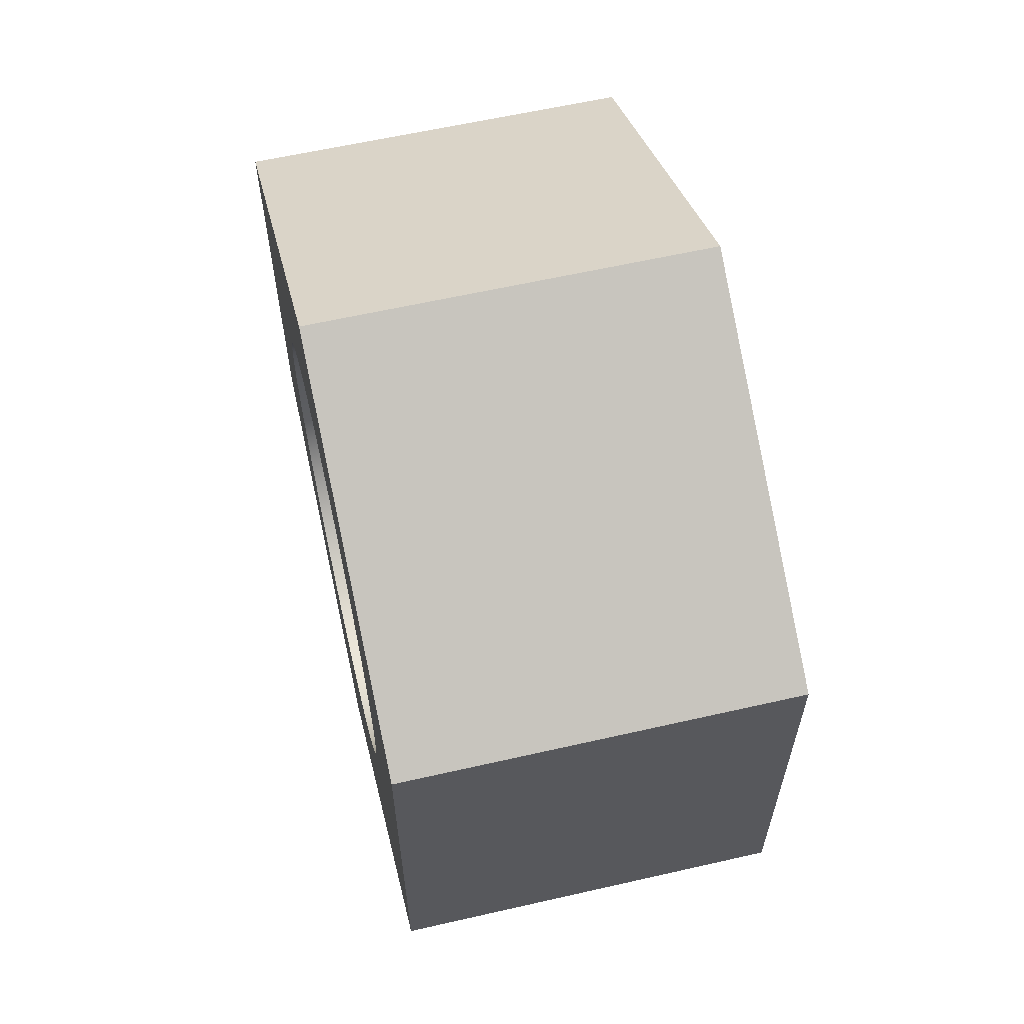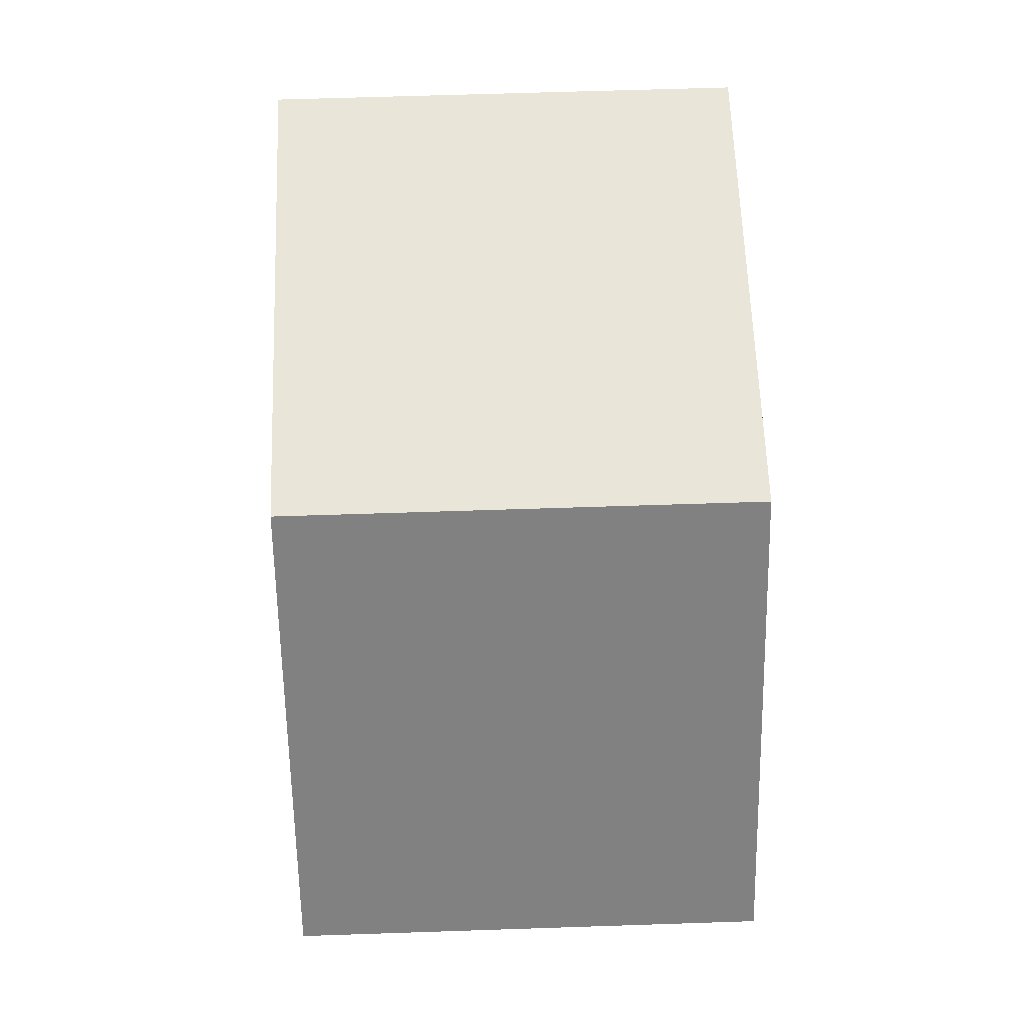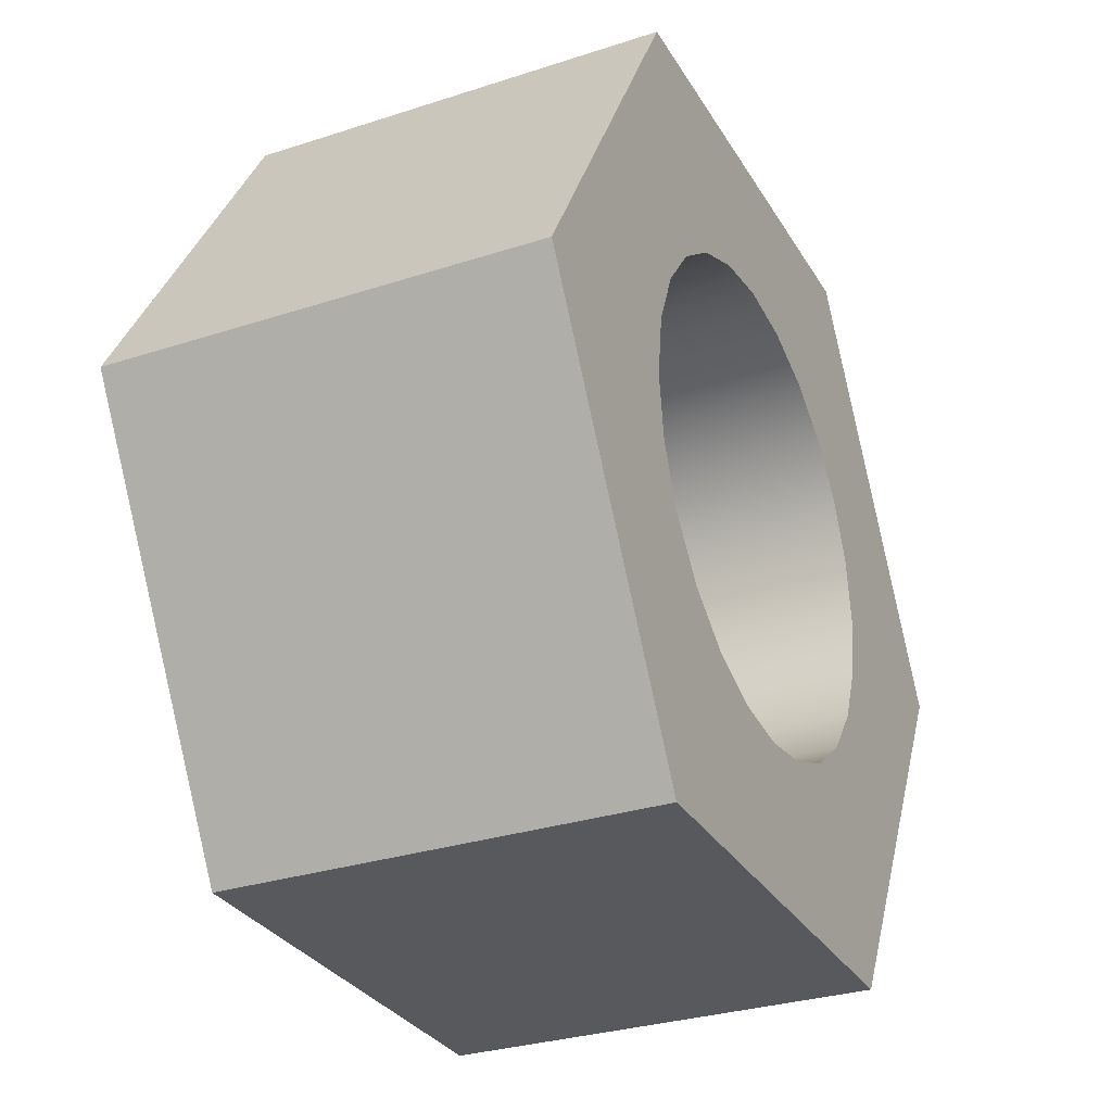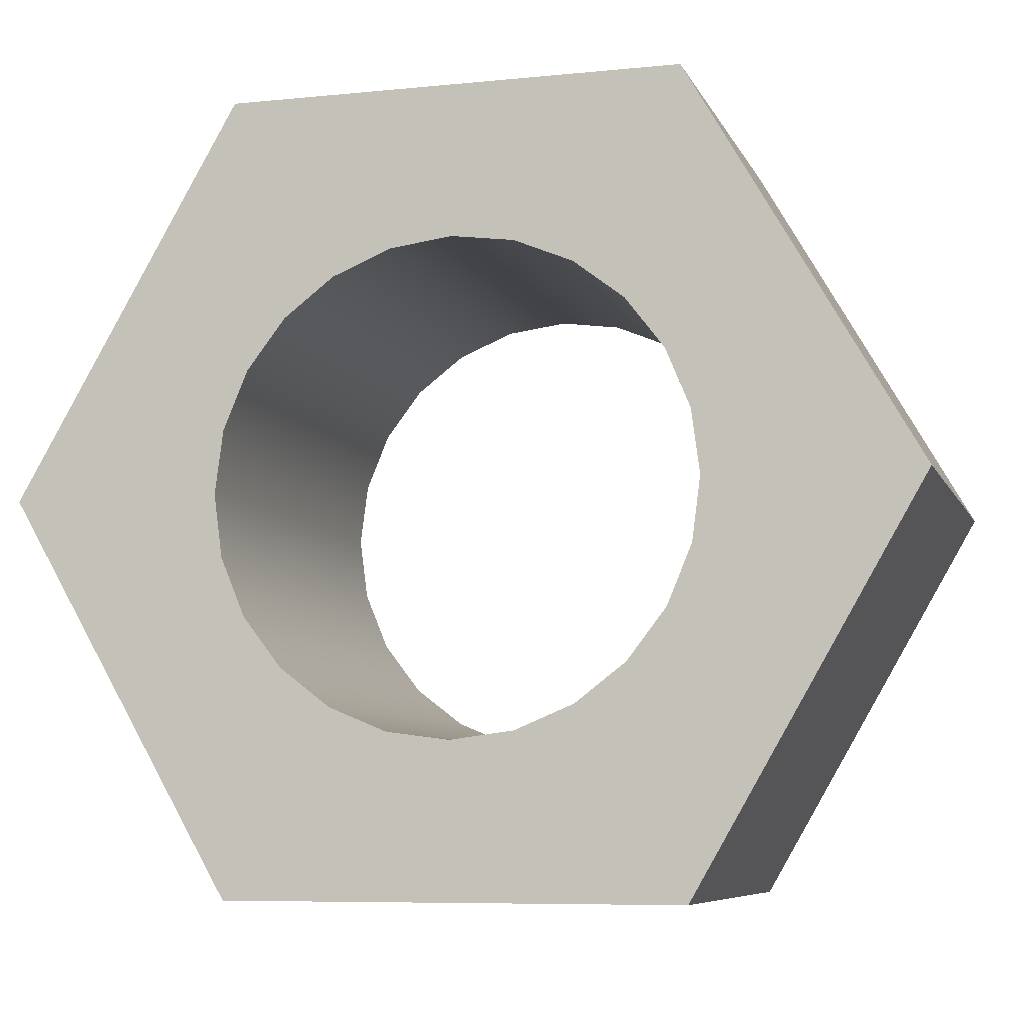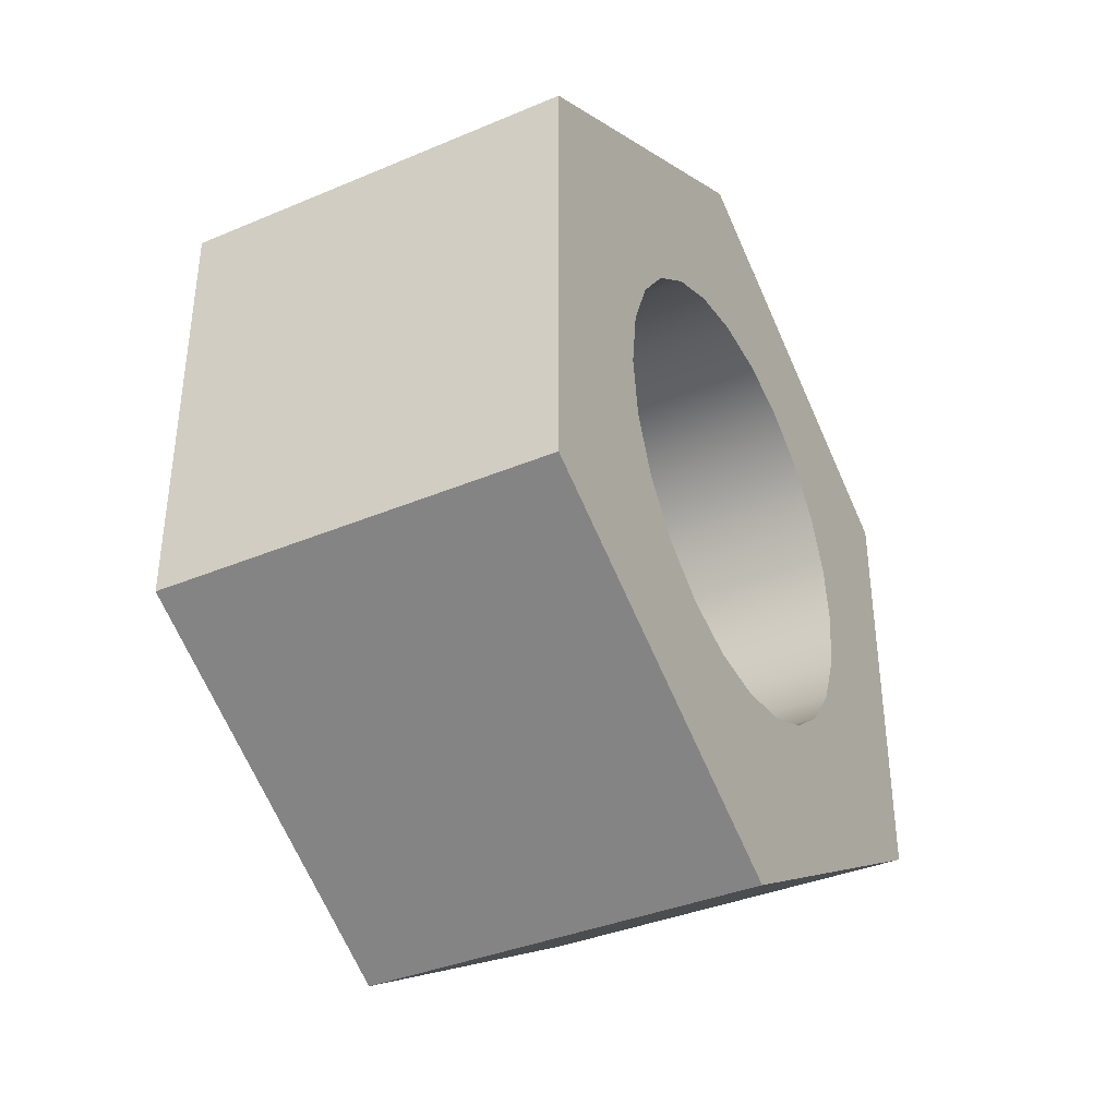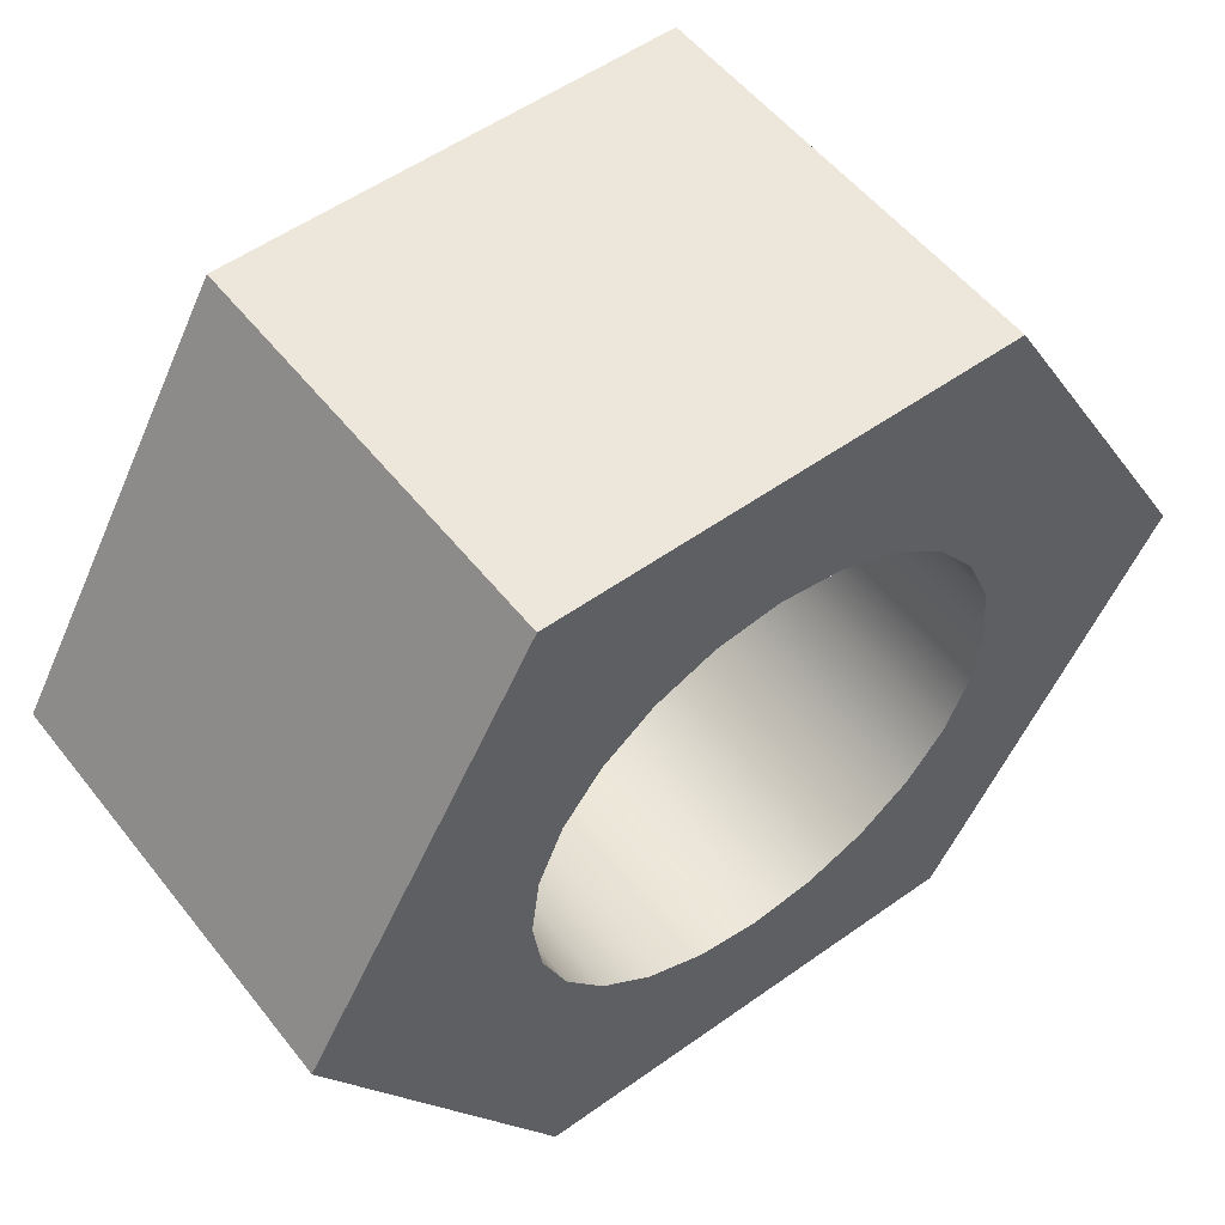
<metadata>
{"format":"obj","ext":"obj","renderer":"f3d","projection":"perspective","resolution":1024,"background":"white","views":[{"elev":60.8,"azim":166.9,"up":"+Y"},{"elev":59.7,"azim":178.0,"up":"+Z"},{"elev":-30.1,"azim":-154.6,"up":"+Z"},{"elev":-7.4,"azim":106.1,"up":"+Z"},{"elev":-37.5,"azim":28.3,"up":"+Y"},{"elev":53.7,"azim":52.7,"up":"+Z"}]}
</metadata>
<code>
o Nut_M8_6/Nut_M8_1_2/mesh7/mesh7-geometry#mesh7-geometry
v 0.3131 -0.1403 -0.396
v 0.3131 -0.1394 -0.3937
v 0.2963 -0.1403 -0.396
v 0.3131 -0.1397 -0.4069
v 0.2963 -0.1394 -0.3937
v 0.2963 -0.1419 -0.398
v 0.3131 -0.1419 -0.398
v 0.3131 -0.1391 -0.3912
v 0.2963 -0.1397 -0.4069
v 0.3131 -0.1439 -0.3996
v 0.3131 -0.1306 -0.3912
v 0.2963 -0.1391 -0.3912
v 0.2963 -0.1439 -0.3996
v 0.3131 -0.1462 -0.4005
v 0.3131 -0.1394 -0.3887
v 0.2963 -0.1306 -0.3912
v 0.2963 -0.1462 -0.4005
v 0.3131 -0.1487 -0.4008
v 0.2963 -0.1577 -0.4069
v 0.3131 -0.1403 -0.3864
v 0.2963 -0.1394 -0.3887
v 0.2963 -0.1487 -0.4008
v 0.3131 -0.1577 -0.4069
v 0.3131 -0.1397 -0.3756
v 0.3131 -0.1419 -0.3844
v 0.2963 -0.1403 -0.3864
v 0.3131 -0.1512 -0.4005
v 0.3131 -0.1668 -0.3912
v 0.2963 -0.1512 -0.4005
v 0.2963 -0.1397 -0.3756
v 0.3131 -0.1439 -0.3829
v 0.2963 -0.1419 -0.3844
v 0.3131 -0.1535 -0.3996
v 0.3131 -0.158 -0.3937
v 0.2963 -0.1668 -0.3912
v 0.2963 -0.1535 -0.3996
v 0.3131 -0.1577 -0.3756
v 0.2963 -0.1439 -0.3829
v 0.3131 -0.1555 -0.398
v 0.3131 -0.157 -0.396
v 0.3131 -0.1583 -0.3912
v 0.2963 -0.158 -0.3937
v 0.2963 -0.1555 -0.398
v 0.2963 -0.1577 -0.3756
v 0.3131 -0.1462 -0.3819
v 0.2963 -0.1462 -0.3819
v 0.2963 -0.157 -0.396
v 0.3131 -0.158 -0.3887
v 0.2963 -0.1583 -0.3912
v 0.3131 -0.1535 -0.3829
v 0.3131 -0.1487 -0.3816
v 0.3131 -0.157 -0.3864
v 0.2963 -0.158 -0.3887
v 0.3131 -0.1555 -0.3844
v 0.3131 -0.1512 -0.3819
v 0.2963 -0.1535 -0.3829
v 0.2963 -0.1487 -0.3816
v 0.2963 -0.157 -0.3864
v 0.2963 -0.1555 -0.3844
v 0.2963 -0.1512 -0.3819
f 1 2 3
f 1 4 2
f 5 3 2
f 3 6 1
f 7 4 1
f 2 4 8
f 3 5 9
f 2 8 5
f 6 3 9
f 7 1 6
f 10 4 7
f 4 11 8
f 5 12 9
f 12 5 8
f 13 6 9
f 7 6 10
f 14 4 10
f 4 9 11
f 8 11 15
f 9 12 16
f 8 15 12
f 13 10 6
f 17 13 9
f 18 4 14
f 10 13 14
f 9 4 19
f 16 11 9
f 15 11 20
f 12 21 16
f 21 12 15
f 17 14 13
f 22 17 9
f 4 18 23
f 14 17 18
f 23 19 4
f 9 19 22
f 11 16 24
f 20 11 25
f 15 20 21
f 21 26 16
f 22 18 17
f 18 27 23
f 23 28 19
f 22 19 29
f 30 24 16
f 11 24 31
f 25 11 31
f 20 25 26
f 26 21 20
f 26 32 16
f 18 22 27
f 27 33 23
f 23 34 28
f 35 19 28
f 29 19 36
f 29 27 22
f 24 30 37
f 16 38 30
f 37 31 24
f 31 38 25
f 32 26 25
f 32 38 16
f 27 29 33
f 33 39 23
f 40 34 23
f 34 41 28
f 19 35 42
f 28 37 35
f 36 19 43
f 36 33 29
f 44 37 30
f 44 30 38
f 45 31 37
f 38 31 46
f 32 25 38
f 33 36 39
f 39 40 23
f 40 47 34
f 34 42 41
f 41 48 28
f 42 35 49
f 47 19 42
f 28 50 37
f 44 35 37
f 43 19 47
f 43 39 36
f 46 44 38
f 45 46 31
f 51 45 37
f 39 43 40
f 47 40 43
f 42 34 47
f 49 41 42
f 41 49 48
f 48 52 28
f 49 35 53
f 54 50 28
f 55 37 50
f 35 44 56
f 57 44 46
f 46 45 57
f 51 57 45
f 51 37 55
f 53 48 49
f 48 53 52
f 52 54 28
f 53 35 58
f 54 59 50
f 50 56 55
f 56 44 60
f 59 35 56
f 57 60 44
f 57 51 60
f 55 60 51
f 58 52 53
f 52 58 54
f 58 35 59
f 59 54 58
f 56 50 59
f 60 55 56
f 3 2 1
f 2 4 1
f 2 3 5
f 1 6 3
f 1 4 7
f 8 4 2
f 9 5 3
f 5 8 2
f 9 3 6
f 6 1 7
f 7 4 10
f 8 11 4
f 9 12 5
f 8 5 12
f 9 6 13
f 10 6 7
f 10 4 14
f 11 9 4
f 15 11 8
f 16 12 9
f 12 15 8
f 6 10 13
f 9 13 17
f 14 4 18
f 14 13 10
f 19 4 9
f 9 11 16
f 20 11 15
f 16 21 12
f 15 12 21
f 13 14 17
f 9 17 22
f 23 18 4
f 18 17 14
f 4 19 23
f 22 19 9
f 24 16 11
f 25 11 20
f 21 20 15
f 16 26 21
f 17 18 22
f 23 27 18
f 19 28 23
f 29 19 22
f 16 24 30
f 31 24 11
f 31 11 25
f 26 25 20
f 20 21 26
f 16 32 26
f 27 22 18
f 23 33 27
f 28 34 23
f 28 19 35
f 36 19 29
f 22 27 29
f 37 30 24
f 30 38 16
f 24 31 37
f 25 38 31
f 25 26 32
f 16 38 32
f 33 29 27
f 23 39 33
f 23 34 40
f 28 41 34
f 42 35 19
f 35 37 28
f 43 19 36
f 29 33 36
f 30 37 44
f 38 30 44
f 37 31 45
f 46 31 38
f 38 25 32
f 39 36 33
f 23 40 39
f 34 47 40
f 41 42 34
f 28 48 41
f 49 35 42
f 42 19 47
f 37 50 28
f 37 35 44
f 47 19 43
f 36 39 43
f 38 44 46
f 31 46 45
f 37 45 51
f 40 43 39
f 43 40 47
f 47 34 42
f 42 41 49
f 48 49 41
f 28 52 48
f 53 35 49
f 28 50 54
f 50 37 55
f 56 44 35
f 46 44 57
f 57 45 46
f 45 57 51
f 55 37 51
f 49 48 53
f 52 53 48
f 28 54 52
f 58 35 53
f 50 59 54
f 55 56 50
f 60 44 56
f 56 35 59
f 44 60 57
f 60 51 57
f 51 60 55
f 53 52 58
f 54 58 52
f 59 35 58
f 58 54 59
f 59 50 56
f 56 55 60

</code>
